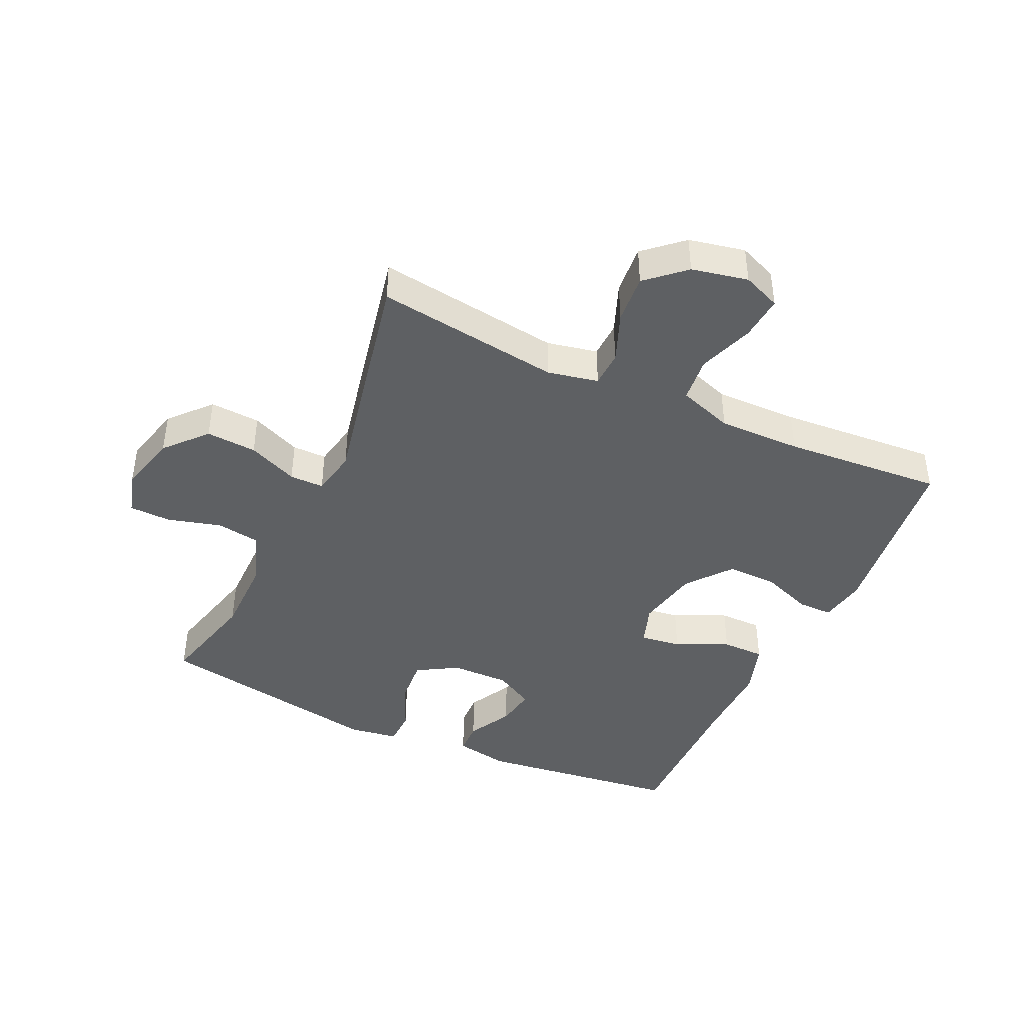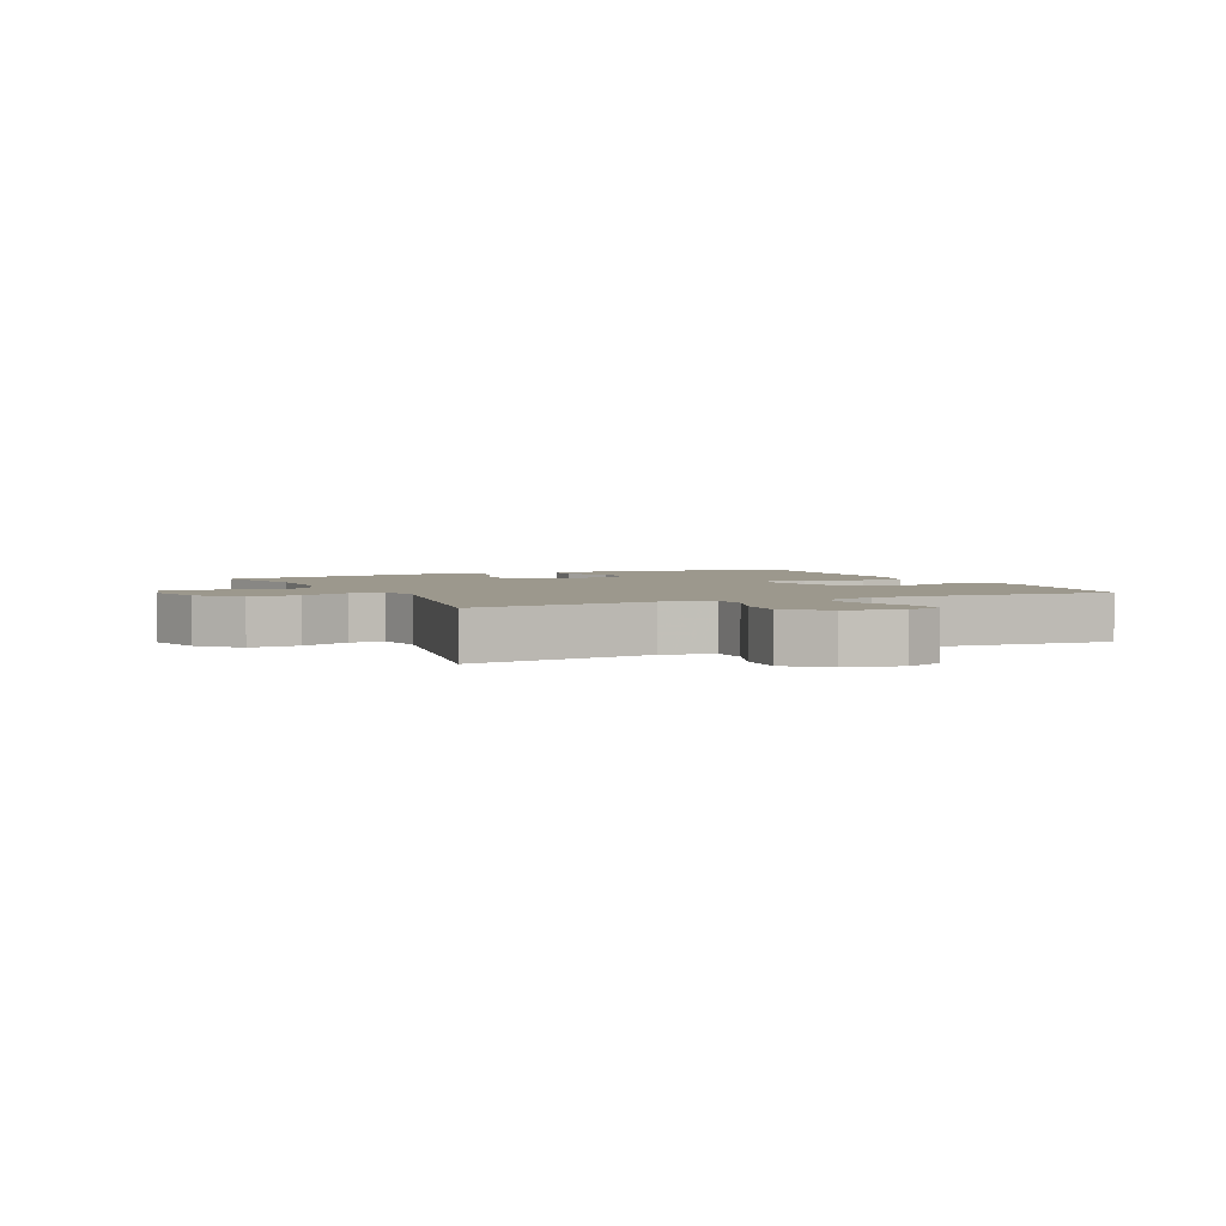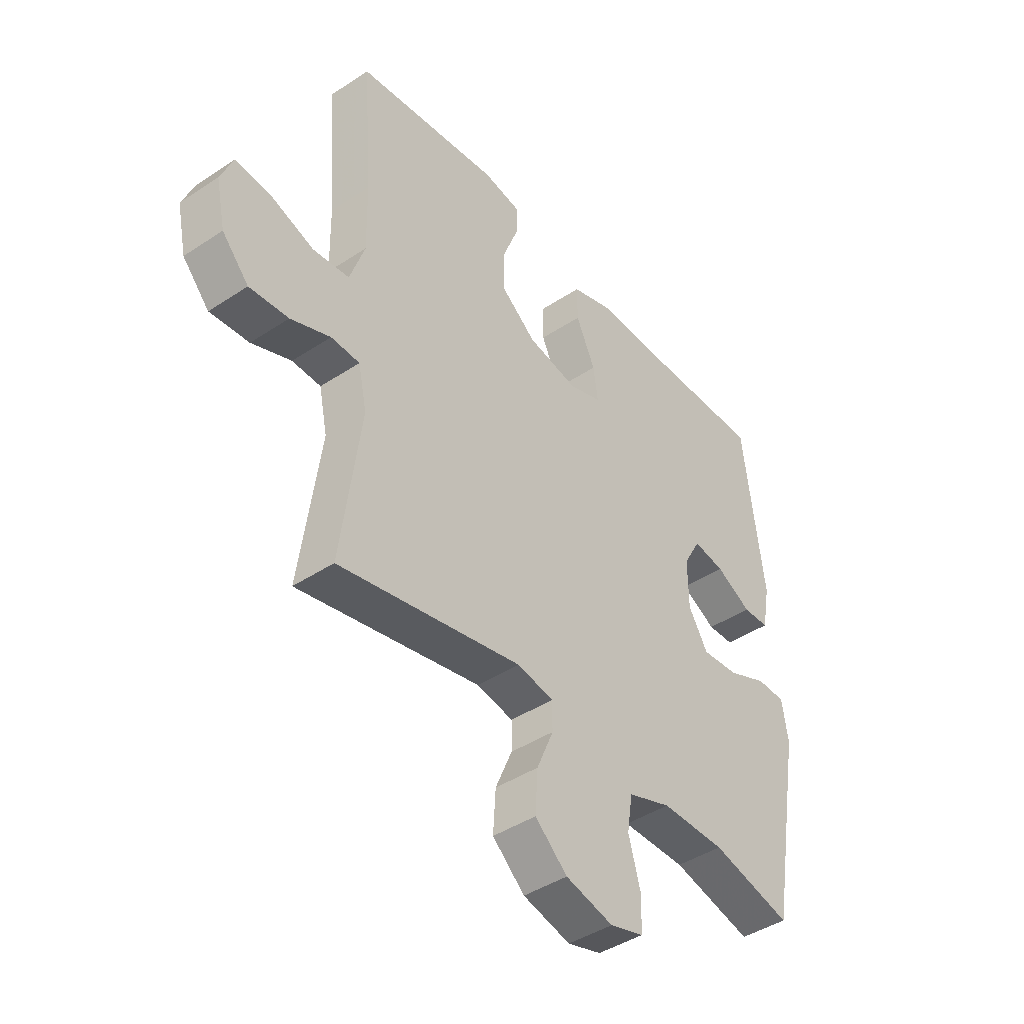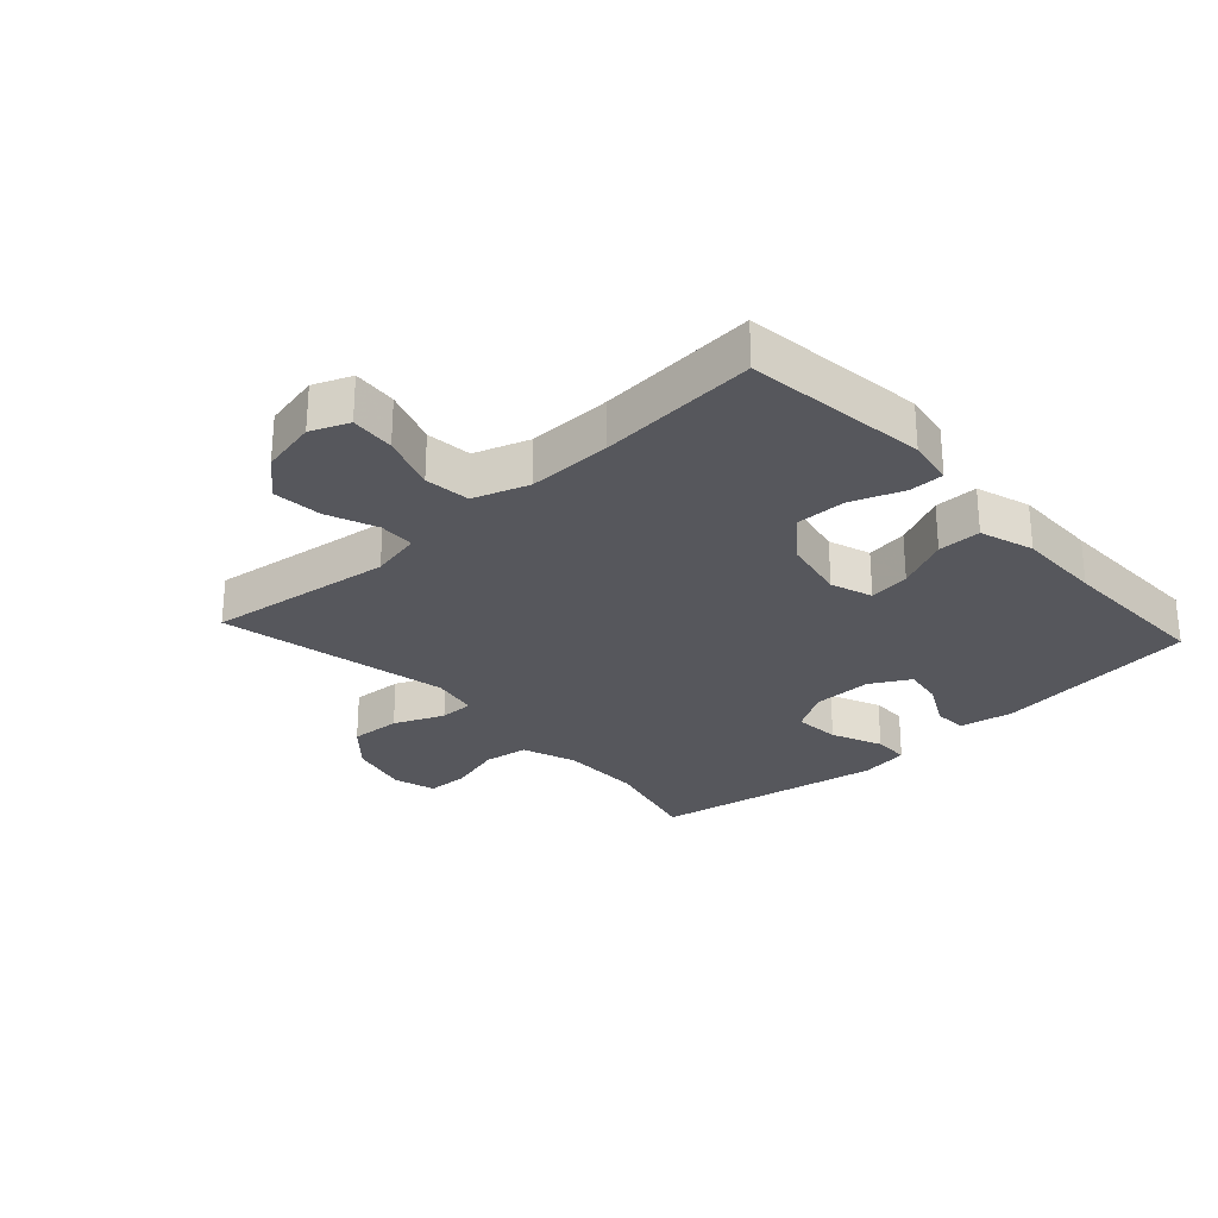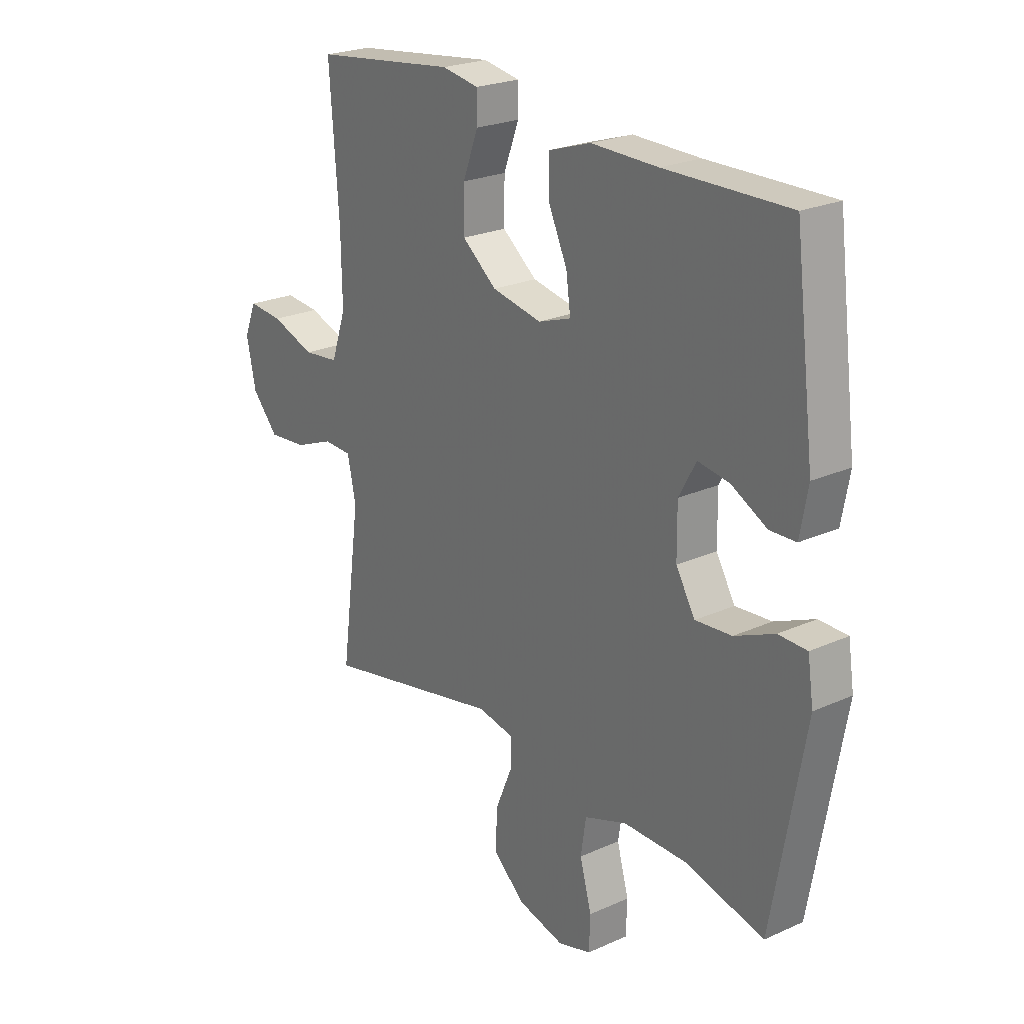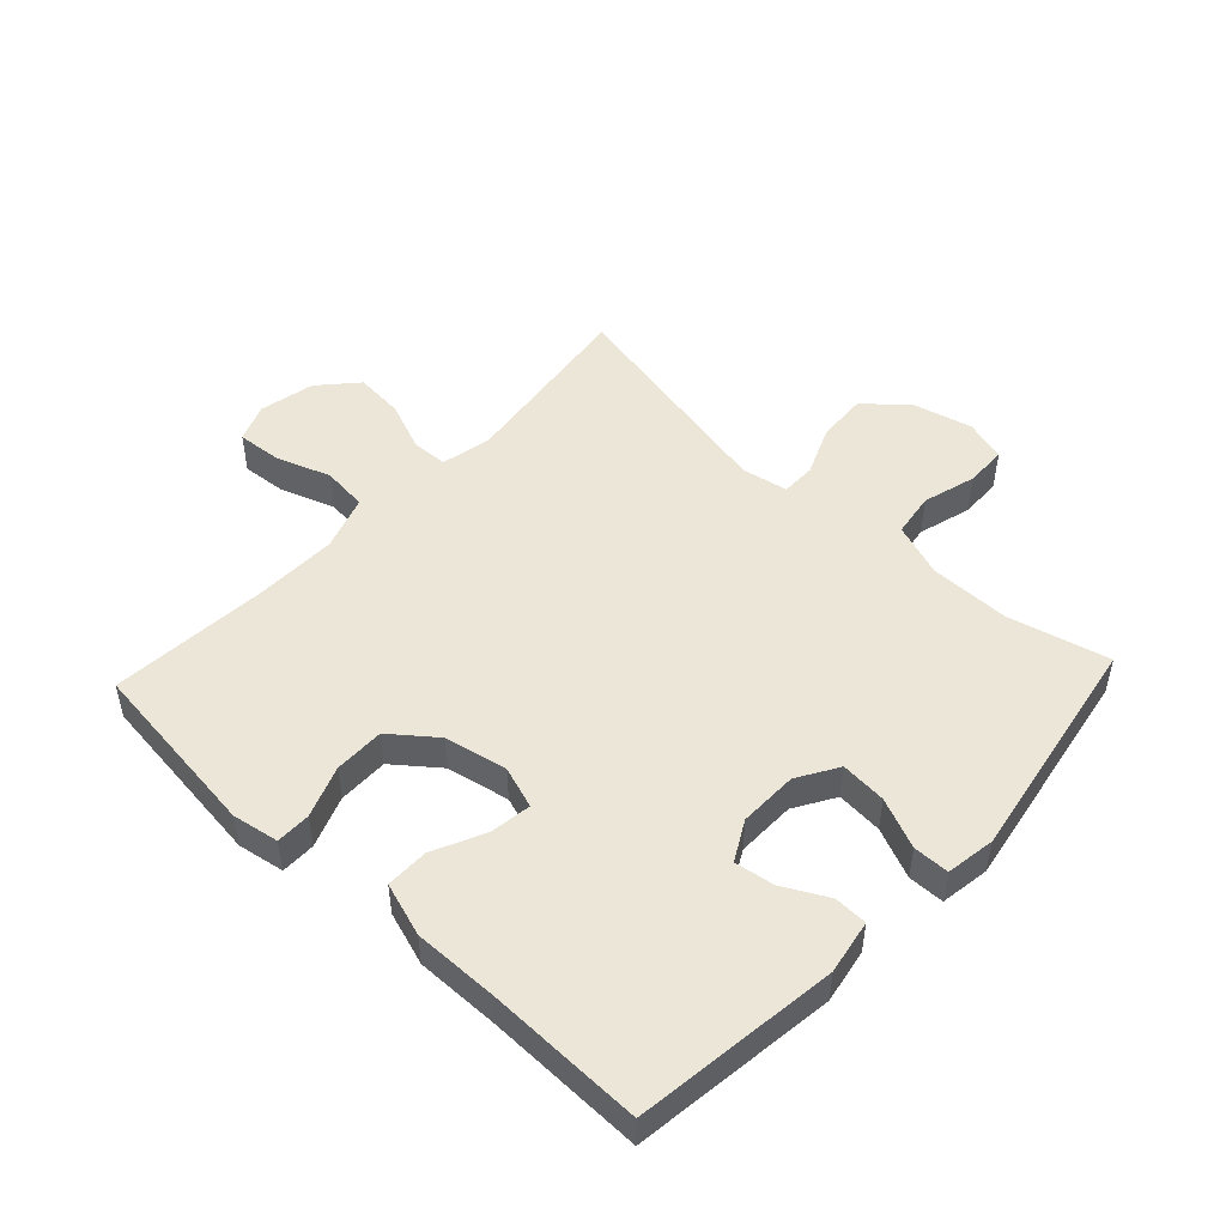
<metadata>
{"format":"obj","ext":"obj","renderer":"f3d","projection":"perspective","resolution":1024,"background":"white","views":[{"elev":-42.6,"azim":-115.0,"up":"+Y"},{"elev":3.1,"azim":-115.1,"up":"+Y"},{"elev":-43.1,"azim":-51.8,"up":"+Z"},{"elev":-27.5,"azim":-47.5,"up":"+Y"},{"elev":23.5,"azim":52.9,"up":"+Z"},{"elev":49.3,"azim":43.1,"up":"+Y"}]}
</metadata>
<code>
v 0.5 0.07 -0.5
v 0.338 0.07 -0.46
v 0.209 0.07 -0.46
v 0.122 0.07 -0.491
v 0.111 0.07 -0.562
v 0.135 0.07 -0.648
v 0.133 0.07 -0.715
v 0.065 0.07 -0.735
v -0.031 0.07 -0.711
v -0.096 0.07 -0.653
v -0.091 0.07 -0.572
v -0.057 0.07 -0.492
v -0.057 0.07 -0.437
v -0.131 0.07 -0.423
v -0.5 0.07 -0.5
v -0.46 0.07 -0.203
v -0.477 0.07 -0.122
v -0.535 0.07 -0.12
v -0.615 0.07 -0.152
v -0.694 0.07 -0.159
v -0.748 0.07 -0.099
v -0.767 0.07 -0.009
v -0.742 0.07 0.052
v -0.671 0.07 0.046
v -0.582 0.07 0.015
v -0.509 0.07 0.023
v -0.479 0.07 0.111
v -0.481 0.07 0.244
v -0.5 0.07 0.5
v -0.208 0.07 0.536
v -0.133 0.07 0.523
v -0.133 0.07 0.467
v -0.164 0.07 0.385
v -0.165 0.07 0.304
v -0.094 0.07 0.248
v 0.007 0.07 0.228
v 0.074 0.07 0.251
v 0.065 0.07 0.317
v 0.026 0.07 0.401
v 0.026 0.07 0.47
v 0.112 0.07 0.498
v 0.248 0.07 0.496
v 0.5 0.07 0.5
v 0.541 0.07 0.173
v 0.525 0.07 0.086
v 0.472 0.07 0.084
v 0.4 0.07 0.122
v 0.336 0.07 0.132
v 0.301 0.07 0.069
v 0.302 0.07 -0.026
v 0.341 0.07 -0.091
v 0.415 0.07 -0.085
v 0.496 0.07 -0.05
v 0.554 0.07 -0.051
v 0.566 0.07 -0.13
v 0.5 0 -0.5
v 0.338 0 -0.46
v 0.209 0 -0.46
v 0.122 0 -0.491
v 0.111 0 -0.562
v 0.135 0 -0.648
v 0.133 0 -0.715
v 0.065 0 -0.735
v -0.031 0 -0.711
v -0.096 0 -0.653
v -0.091 0 -0.572
v -0.057 0 -0.492
v -0.057 0 -0.437
v -0.131 0 -0.423
v -0.5 0 -0.5
v -0.46 0 -0.203
v -0.477 0 -0.122
v -0.535 0 -0.12
v -0.615 0 -0.152
v -0.694 0 -0.159
v -0.748 0 -0.099
v -0.767 0 -0.009
v -0.742 0 0.052
v -0.671 0 0.046
v -0.582 0 0.015
v -0.509 0 0.023
v -0.479 0 0.111
v -0.481 0 0.244
v -0.5 0 0.5
v -0.208 0 0.536
v -0.133 0 0.523
v -0.133 0 0.467
v -0.164 0 0.385
v -0.165 0 0.304
v -0.094 0 0.248
v 0.007 0 0.228
v 0.074 0 0.251
v 0.065 0 0.317
v 0.026 0 0.401
v 0.026 0 0.47
v 0.112 0 0.498
v 0.248 0 0.496
v 0.5 0 0.5
v 0.541 0 0.173
v 0.525 0 0.086
v 0.472 0 0.084
v 0.4 0 0.122
v 0.336 0 0.132
v 0.301 0 0.069
v 0.302 0 -0.026
v 0.341 0 -0.091
v 0.415 0 -0.085
v 0.496 0 -0.05
v 0.554 0 -0.051
v 0.566 0 -0.13
f 52 53 54 55
f 51 52 55 1
f 50 51 1 2
f 44 45 46 47
f 42 43 44 47
f 42 47 48
f 41 42 48 49
f 38 39 40 41
f 37 38 41 49
f 30 31 32 33
f 28 29 30 33
f 27 28 33 34
f 26 27 34 35
f 22 23 24 25
f 22 25 26
f 21 22 26
f 18 19 20 21
f 17 18 21 26
f 14 15 16
f 13 14 16 17
f 9 10 11 12
f 9 12 13
f 8 9 13
f 5 6 7 8
f 4 5 8 13
f 3 4 13 17
f 50 2 3 17
f 36 37 49 50
f 35 36 50
f 17 26 35 50
f 110 109 108 107
f 56 110 107 106
f 57 56 106 105
f 102 101 100 99
f 102 99 98 97
f 103 102 97
f 104 103 97 96
f 96 95 94 93
f 104 96 93 92
f 88 87 86 85
f 88 85 84 83
f 89 88 83 82
f 90 89 82 81
f 80 79 78 77
f 81 80 77
f 81 77 76
f 76 75 74 73
f 81 76 73 72
f 71 70 69
f 72 71 69 68
f 67 66 65 64
f 68 67 64
f 68 64 63
f 63 62 61 60
f 68 63 60 59
f 72 68 59 58
f 72 58 57 105
f 105 104 92 91
f 105 91 90
f 105 90 81 72
f 1 56 57 2
f 2 57 58 3
f 3 58 59 4
f 4 59 60 5
f 5 60 61 6
f 6 61 62 7
f 7 62 63 8
f 8 63 64 9
f 9 64 65 10
f 10 65 66 11
f 11 66 67 12
f 12 67 68 13
f 13 68 69 14
f 14 69 70 15
f 15 70 71 16
f 16 71 72 17
f 17 72 73 18
f 18 73 74 19
f 19 74 75 20
f 20 75 76 21
f 21 76 77 22
f 22 77 78 23
f 23 78 79 24
f 24 79 80 25
f 25 80 81 26
f 26 81 82 27
f 27 82 83 28
f 28 83 84 29
f 29 84 85 30
f 30 85 86 31
f 31 86 87 32
f 32 87 88 33
f 33 88 89 34
f 34 89 90 35
f 35 90 91 36
f 36 91 92 37
f 37 92 93 38
f 38 93 94 39
f 39 94 95 40
f 40 95 96 41
f 41 96 97 42
f 42 97 98 43
f 43 98 99 44
f 44 99 100 45
f 45 100 101 46
f 46 101 102 47
f 47 102 103 48
f 48 103 104 49
f 49 104 105 50
f 50 105 106 51
f 51 106 107 52
f 52 107 108 53
f 53 108 109 54
f 54 109 110 55
f 55 110 56 1

</code>
